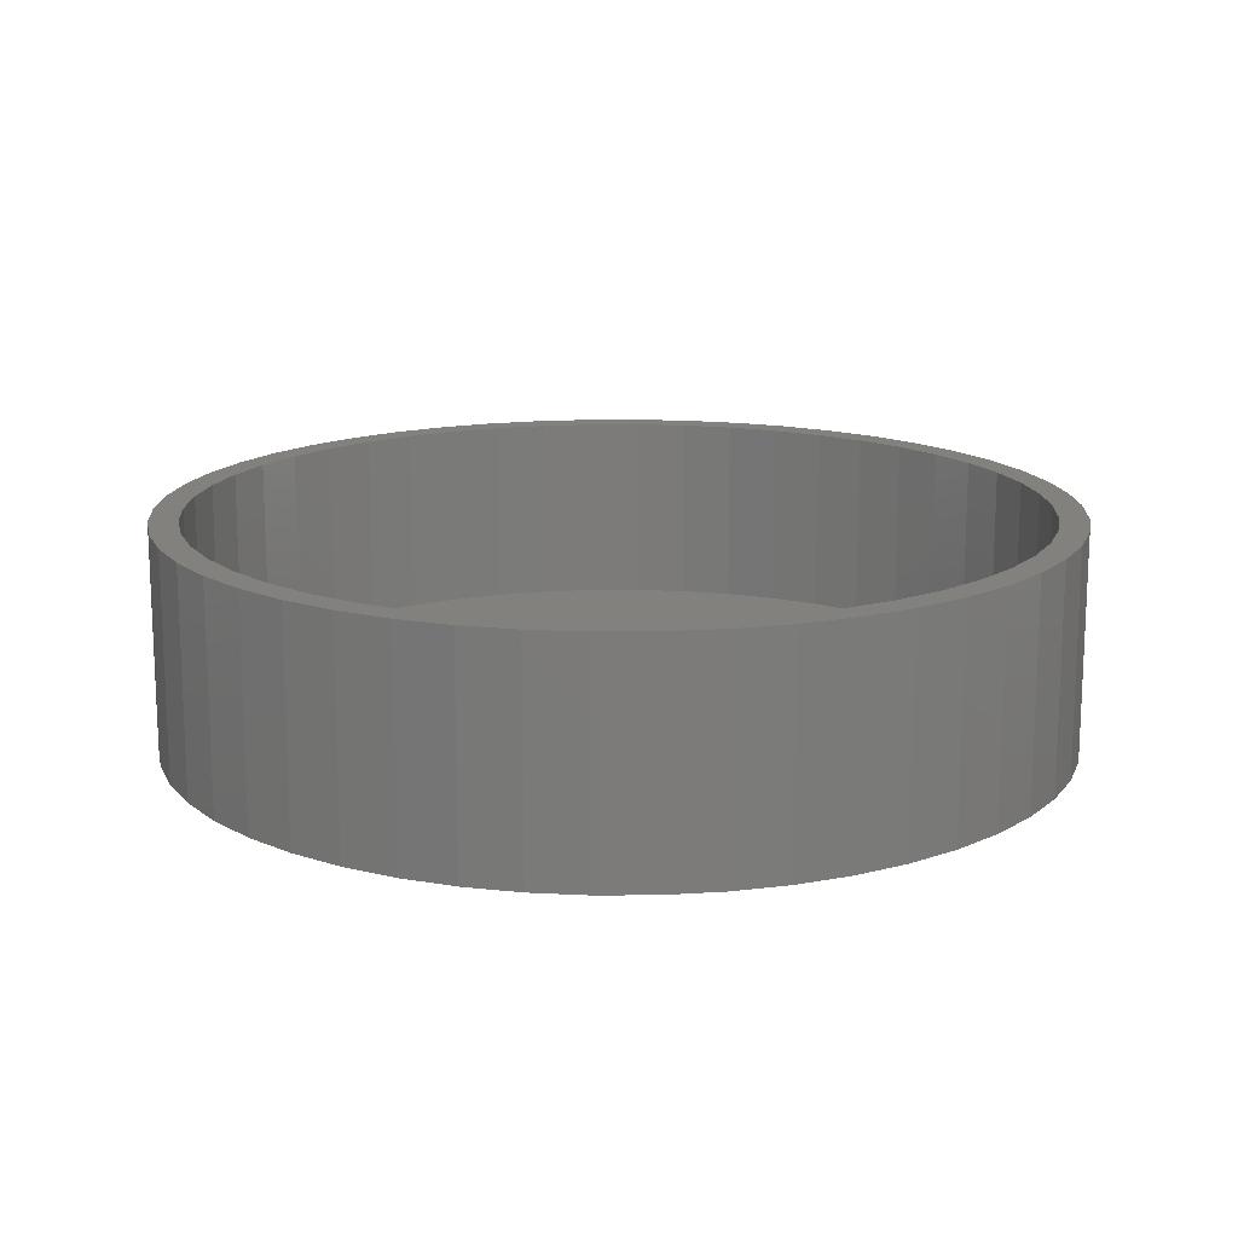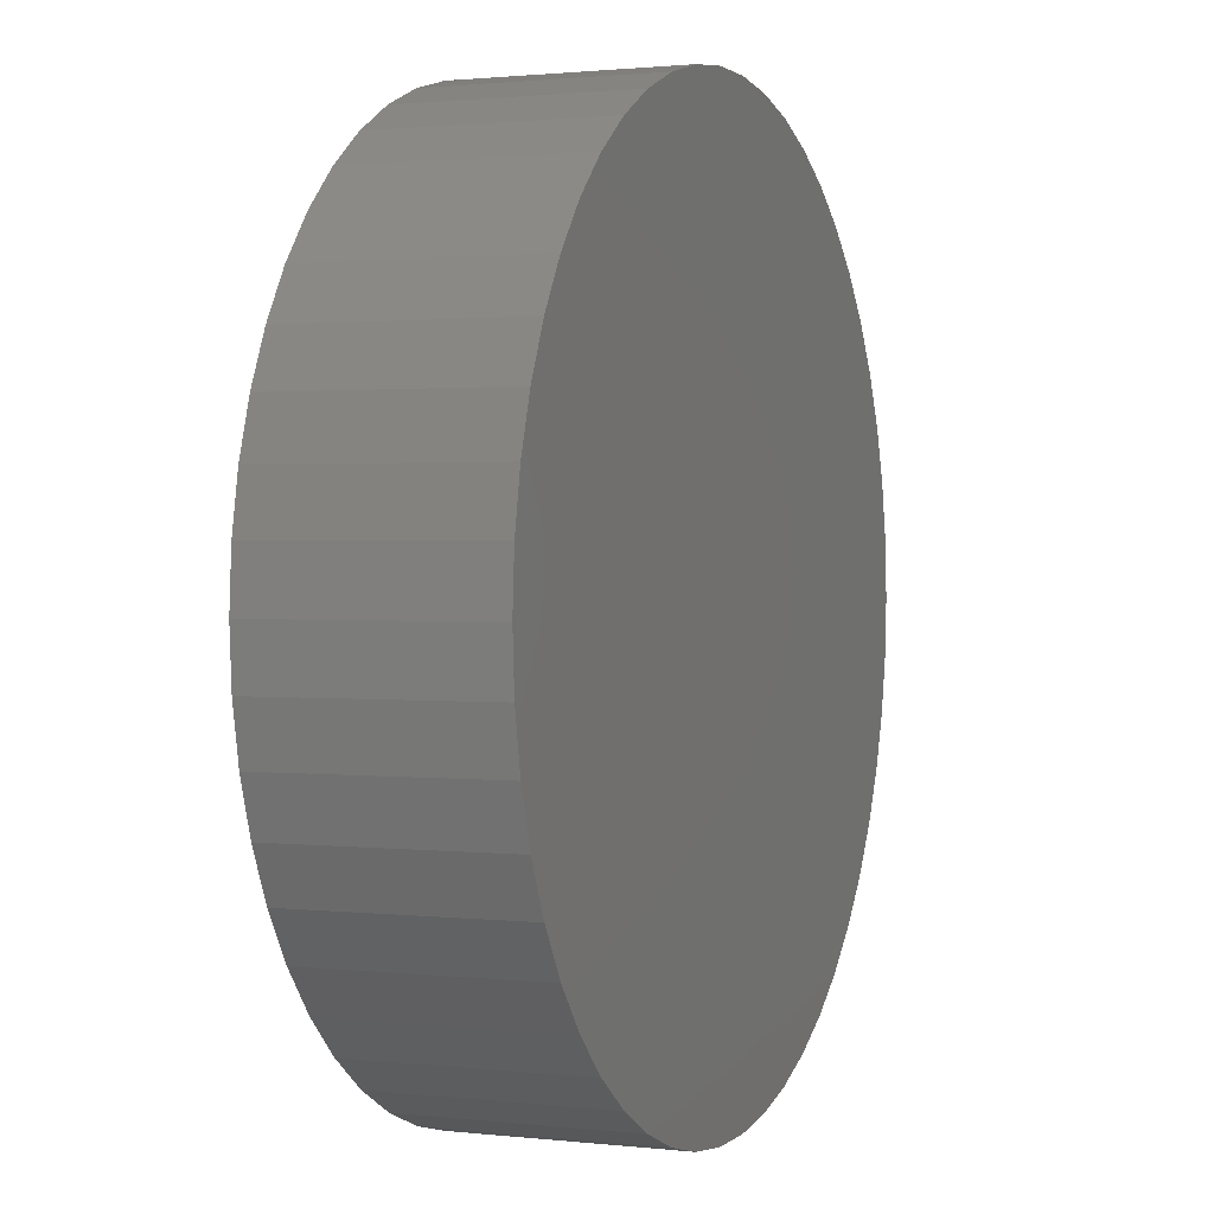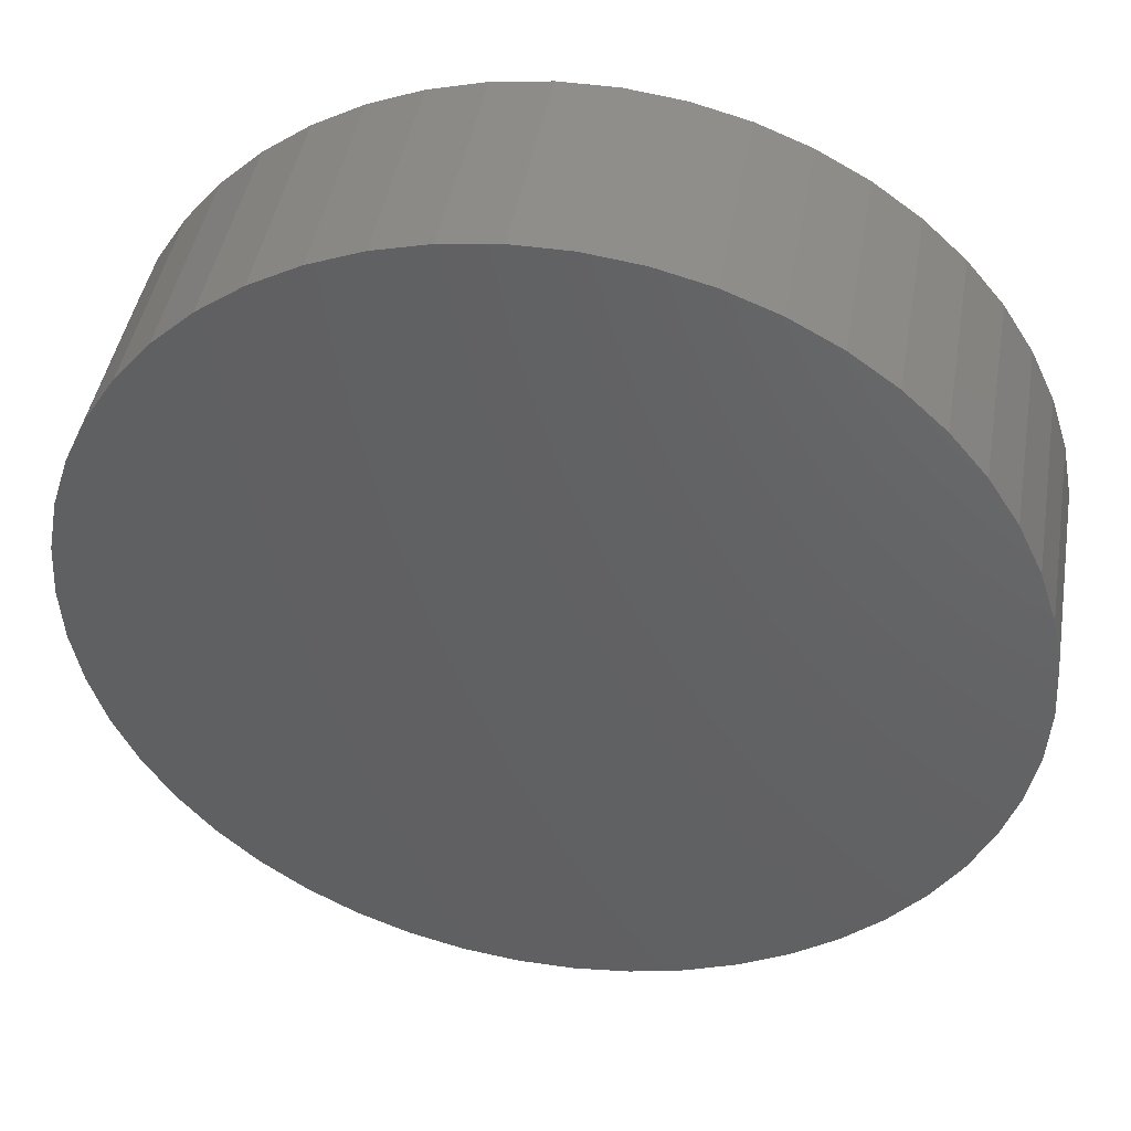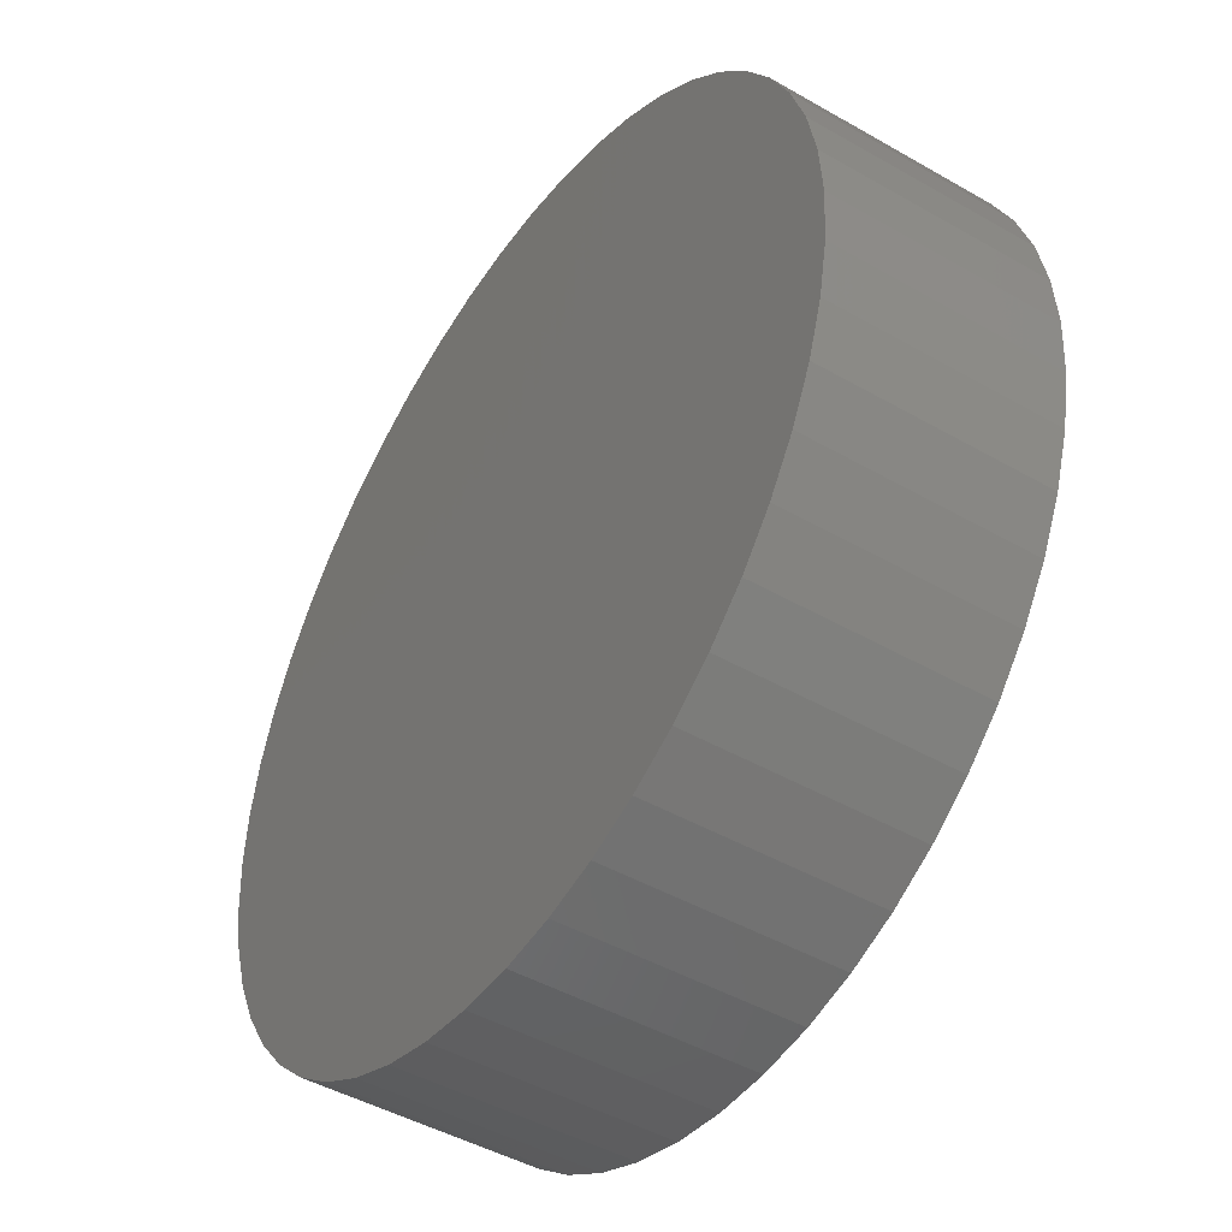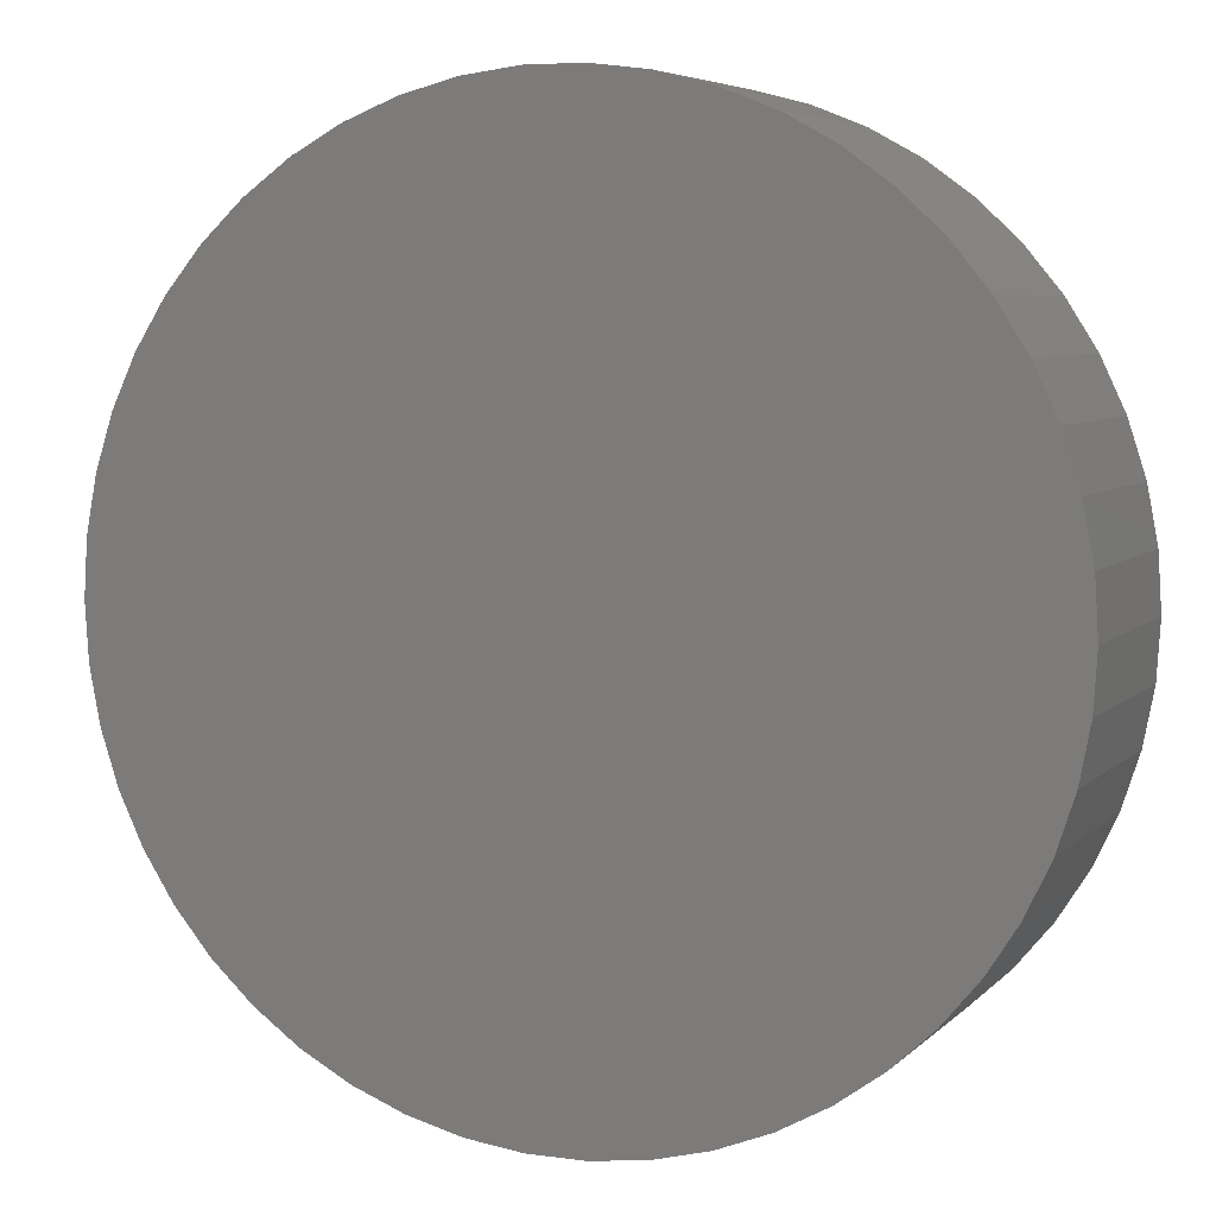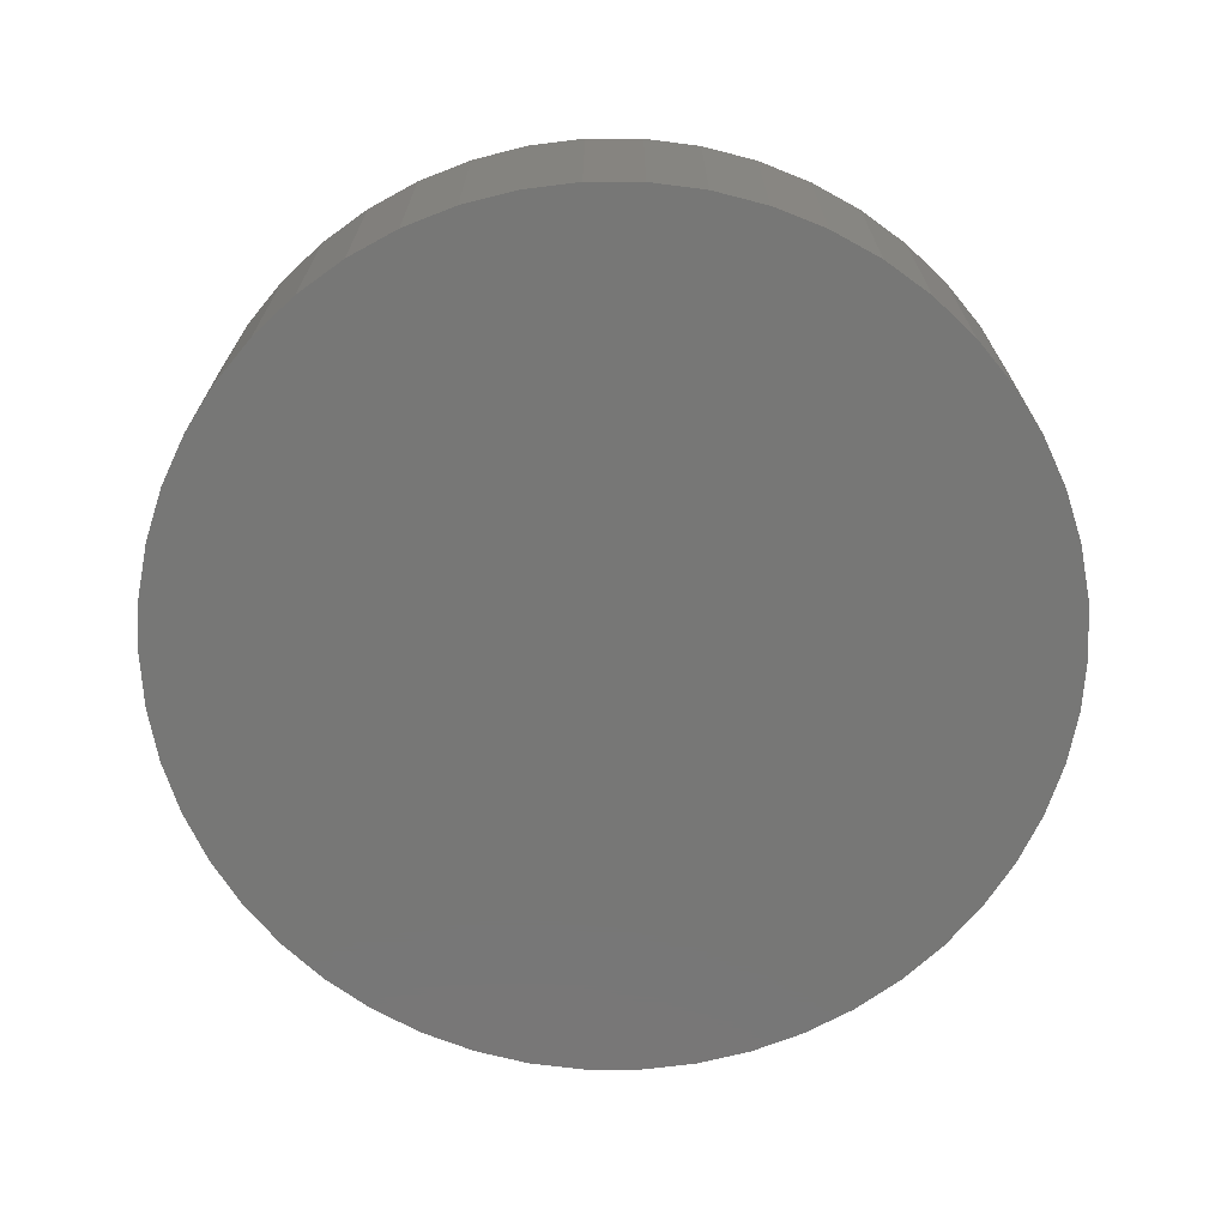
<metadata>
{"format":"stl","ext":"stl","renderer":"f3d","projection":"perspective","resolution":1024,"background":"white","views":[{"elev":15.3,"azim":-152.0,"up":"+Z"},{"elev":1.3,"azim":112.2,"up":"+Y"},{"elev":44.1,"azim":-170.3,"up":"+Y"},{"elev":-45.9,"azim":-123.4,"up":"+Y"},{"elev":5.8,"azim":-157.3,"up":"+Y"},{"elev":-69.7,"azim":93.5,"up":"+Z"}]}
</metadata>
<code>
# stl→obj: 200 verts, 396 faces
v 14 0 0
v 13.89 1.755 -7
v 13.89 1.755 0
v 14 0 -7
v -14 0 -7
v -13.89 1.755 0
v -13.89 1.755 -7
v -14 0 0
v 0.8791 13.97 -7
v -0.8791 13.97 0
v 0.8791 13.97 0
v -0.8791 13.97 -7
v -0.8791 -13.97 -7
v 0.8791 -13.97 0
v -0.8791 -13.97 0
v 0.8791 -13.97 -7
v 10.21 9.584 -7
v 8.924 10.79 0
v 10.21 9.584 0
v 8.924 10.79 -7
v -8.924 10.79 -7
v -10.21 9.584 0
v -8.924 10.79 0
v -10.21 9.584 -7
v -4.326 13.31 -7
v -5.961 12.67 0
v -4.326 13.31 0
v -5.961 12.67 -7
v 12.27 -6.745 0
v 13.02 -5.154 -7
v 13.02 -5.154 0
v 12.27 -6.745 -7
v 13.02 5.154 0
v 12.27 6.745 -7
v 12.27 6.745 0
v 13.02 5.154 -7
v 5.961 12.67 -7
v 4.326 13.31 0
v 5.961 12.67 0
v 4.326 13.31 -7
v 7.502 11.82 -7
v 7.502 11.82 0
v -13.02 5.154 -7
v -12.27 6.745 0
v -12.27 6.745 -7
v -13.02 5.154 0
v -11.33 8.229 -7
v -11.33 8.229 0
v 13.1 0 0
v 13 1.642 0
v 13.56 3.482 0
v 13.89 -1.755 0
v 13 -1.642 0
v 12.69 3.258 0
v 12.18 4.822 0
v 11.48 6.311 0
v 11.33 8.229 0
v 10.6 7.7 0
v 9.549 8.968 0
v 8.35 10.09 0
v 7.019 11.06 0
v 5.578 11.85 0
v 4.048 12.46 0
v 2.623 13.75 0
v 2.455 12.87 0
v 0.8226 13.07 0
v -0.8226 13.07 0
v -2.455 12.87 0
v -2.623 13.75 0
v -4.048 12.46 0
v -5.578 11.85 0
v -7.019 11.06 0
v -7.502 11.82 0
v -8.35 10.09 0
v -9.549 8.968 0
v -10.6 7.7 0
v -11.48 6.311 0
v -12.18 4.822 0
v -12.69 3.258 0
v -13.56 3.482 0
v -13 1.642 0
v 13.56 -3.482 0
v 12.69 -3.258 0
v 12.18 -4.822 0
v 11.48 -6.311 0
v 11.33 -8.229 0
v 10.6 -7.7 0
v 10.21 -9.584 0
v 9.549 -8.968 0
v 8.924 -10.79 0
v 8.35 -10.09 0
v 7.502 -11.82 0
v 7.019 -11.06 0
v 5.961 -12.67 0
v 5.578 -11.85 0
v 4.326 -13.31 0
v 4.048 -12.46 0
v 2.623 -13.75 0
v 2.455 -12.87 0
v 0.8226 -13.07 0
v -0.8226 -13.07 0
v -2.455 -12.87 0
v -2.623 -13.75 0
v -4.048 -12.46 0
v -4.326 -13.31 0
v -5.578 -11.85 0
v -5.961 -12.67 0
v -7.019 -11.06 0
v -7.502 -11.82 0
v -8.35 -10.09 0
v -8.924 -10.79 0
v -9.549 -8.968 0
v -10.21 -9.584 0
v -10.6 -7.7 0
v -11.33 -8.229 0
v -11.48 -6.311 0
v -12.27 -6.745 0
v -12.18 -4.822 0
v -13.02 -5.154 0
v -12.69 -3.258 0
v -13.56 -3.482 0
v -13 -1.642 0
v -13.89 -1.755 0
v -13.1 0 0
v -2.623 13.75 -7
v 13.89 -1.755 -7
v 13.56 -3.482 -7
v 13.56 3.482 -7
v 11.33 -8.229 -7
v 11.33 8.229 -7
v 10.21 -9.584 -7
v 8.924 -10.79 -7
v 7.502 -11.82 -7
v 5.961 -12.67 -7
v 4.326 -13.31 -7
v 2.623 -13.75 -7
v 2.623 13.75 -7
v -2.623 -13.75 -7
v -4.326 -13.31 -7
v -5.961 -12.67 -7
v -7.502 -11.82 -7
v -7.502 11.82 -7
v -8.924 -10.79 -7
v -10.21 -9.584 -7
v -11.33 -8.229 -7
v -12.27 -6.745 -7
v -13.02 -5.154 -7
v -13.56 -3.482 -7
v -13.56 3.482 -7
v -13.89 -1.755 -7
v 13.1 0 -6
v 13 1.642 -6
v -13 1.642 -6
v -13.1 0 -6
v -0.8226 13.07 -6
v 0.8226 13.07 -6
v 0.8226 -13.07 -6
v -0.8226 -13.07 -6
v 8.35 10.09 -6
v 9.549 8.968 -6
v -9.549 8.968 -6
v -8.35 10.09 -6
v -5.578 11.85 -6
v -4.048 12.46 -6
v 12.18 4.822 -6
v 11.48 6.311 -6
v 12.69 3.258 -6
v 10.6 7.7 -6
v 4.048 12.46 -6
v 5.578 11.85 -6
v 2.455 12.87 -6
v 7.019 11.06 -6
v -11.48 6.311 -6
v -12.18 4.822 -6
v -10.6 7.7 -6
v -12.69 3.258 -6
v -2.455 12.87 -6
v 12.69 -3.258 -6
v 13 -1.642 -6
v 2.455 -12.87 -6
v 7.019 -11.06 -6
v 5.578 -11.85 -6
v -7.019 11.06 -6
v 12.18 -4.822 -6
v -12.18 -4.822 -6
v -11.48 -6.311 -6
v 11.48 -6.311 -6
v 10.6 -7.7 -6
v 9.549 -8.968 -6
v 8.35 -10.09 -6
v 4.048 -12.46 -6
v -2.455 -12.87 -6
v -4.048 -12.46 -6
v -5.578 -11.85 -6
v -7.019 -11.06 -6
v -8.35 -10.09 -6
v -9.549 -8.968 -6
v -10.6 -7.7 -6
v -12.69 -3.258 -6
v -13 -1.642 -6
f 1 2 3
f 2 1 4
f 5 6 7
f 6 5 8
f 9 10 11
f 10 9 12
f 13 14 15
f 14 13 16
f 17 18 19
f 18 17 20
f 21 22 23
f 22 21 24
f 25 26 27
f 26 25 28
f 29 30 31
f 30 29 32
f 33 34 35
f 34 33 36
f 37 38 39
f 38 37 40
f 41 39 42
f 39 41 37
f 43 44 45
f 44 43 46
f 47 22 24
f 22 47 48
f 49 1 3
f 50 3 51
f 1 49 52
f 53 52 49
f 54 51 33
f 3 50 49
f 51 54 50
f 55 33 35
f 33 55 54
f 35 56 55
f 57 56 35
f 57 58 56
f 19 58 57
f 19 59 58
f 18 59 19
f 18 60 59
f 42 60 18
f 42 61 60
f 39 61 42
f 39 62 61
f 38 62 39
f 38 63 62
f 64 63 38
f 64 65 63
f 11 65 64
f 11 66 65
f 11 67 66
f 10 67 11
f 10 68 67
f 69 68 10
f 69 70 68
f 27 70 69
f 27 71 70
f 26 71 27
f 26 72 71
f 73 72 26
f 73 74 72
f 23 74 73
f 23 75 74
f 22 75 23
f 22 76 75
f 48 76 22
f 48 77 76
f 44 77 48
f 77 44 78
f 46 78 44
f 78 46 79
f 80 79 46
f 79 80 81
f 6 81 80
f 52 53 82
f 83 82 53
f 82 83 31
f 84 31 83
f 31 84 29
f 85 29 84
f 85 86 29
f 87 86 85
f 87 88 86
f 89 88 87
f 89 90 88
f 91 90 89
f 91 92 90
f 93 92 91
f 93 94 92
f 95 94 93
f 95 96 94
f 97 96 95
f 97 98 96
f 99 98 97
f 99 14 98
f 100 14 99
f 101 14 100
f 101 15 14
f 102 15 101
f 102 103 15
f 104 103 102
f 104 105 103
f 106 105 104
f 106 107 105
f 108 107 106
f 108 109 107
f 110 109 108
f 110 111 109
f 112 111 110
f 112 113 111
f 114 113 112
f 114 115 113
f 116 115 114
f 117 116 118
f 116 117 115
f 119 118 120
f 121 120 122
f 118 119 117
f 123 122 124
f 81 6 124
f 120 121 119
f 8 124 6
f 122 123 121
f 124 8 123
f 125 27 69
f 27 125 25
f 126 2 4
f 127 2 126
f 127 128 2
f 30 128 127
f 30 36 128
f 32 36 30
f 32 34 36
f 129 34 32
f 129 130 34
f 131 130 129
f 131 17 130
f 132 17 131
f 132 20 17
f 133 20 132
f 133 41 20
f 134 41 133
f 134 37 41
f 135 37 134
f 135 40 37
f 136 40 135
f 136 137 40
f 16 137 136
f 16 9 137
f 13 9 16
f 13 12 9
f 138 12 13
f 138 125 12
f 139 125 138
f 139 25 125
f 140 25 139
f 140 28 25
f 141 28 140
f 141 142 28
f 143 142 141
f 143 21 142
f 144 21 143
f 144 24 21
f 145 24 144
f 145 47 24
f 146 47 145
f 146 45 47
f 147 45 146
f 147 43 45
f 148 43 147
f 148 149 43
f 150 149 148
f 150 7 149
f 7 150 5
f 16 98 14
f 98 16 136
f 51 36 33
f 36 51 128
f 3 128 51
f 128 3 2
f 57 17 19
f 17 57 130
f 35 130 57
f 130 35 34
f 40 64 38
f 64 40 137
f 137 11 64
f 11 137 9
f 20 42 18
f 42 20 41
f 45 48 47
f 48 45 44
f 149 46 43
f 46 149 80
f 7 80 149
f 80 7 6
f 28 73 26
f 73 28 142
f 142 23 73
f 23 142 21
f 12 69 10
f 69 12 125
f 52 4 1
f 4 52 126
f 88 129 86
f 129 88 131
f 144 111 113
f 111 144 143
f 146 119 147
f 119 146 117
f 144 115 145
f 115 144 113
f 134 92 94
f 92 134 133
f 31 127 82
f 127 31 30
f 86 32 29
f 32 86 129
f 148 123 150
f 123 148 121
f 150 8 5
f 8 150 123
f 147 121 148
f 121 147 119
f 132 88 90
f 88 132 131
f 135 94 96
f 94 135 134
f 136 96 98
f 96 136 135
f 82 126 52
f 126 82 127
f 138 15 103
f 15 138 13
f 143 109 111
f 109 143 141
f 145 117 146
f 117 145 115
f 133 90 92
f 90 133 132
f 139 103 105
f 103 139 138
f 140 105 107
f 105 140 139
f 141 107 109
f 107 141 140
f 151 50 152
f 50 151 49
f 124 153 81
f 153 124 154
f 155 66 67
f 66 155 156
f 157 101 100
f 101 157 158
f 159 59 60
f 59 159 160
f 161 74 75
f 74 161 162
f 163 70 71
f 70 163 164
f 165 56 166
f 56 165 55
f 152 54 167
f 54 152 50
f 166 58 168
f 58 166 56
f 169 62 63
f 62 169 170
f 171 63 65
f 63 171 169
f 170 61 62
f 61 170 172
f 78 173 77
f 173 78 174
f 76 161 75
f 161 76 175
f 79 174 78
f 174 79 176
f 177 67 68
f 67 177 155
f 178 53 179
f 53 178 83
f 180 100 99
f 100 180 157
f 181 95 93
f 95 181 182
f 167 55 165
f 55 167 54
f 168 59 160
f 59 168 58
f 156 65 66
f 65 156 171
f 172 60 61
f 60 172 159
f 77 175 76
f 175 77 173
f 81 176 79
f 176 81 153
f 183 71 72
f 71 183 163
f 162 72 74
f 72 162 183
f 164 68 70
f 68 164 177
f 179 49 151
f 49 179 53
f 184 83 178
f 83 184 84
f 116 185 118
f 185 116 186
f 152 179 151
f 167 179 152
f 167 178 179
f 165 178 167
f 165 184 178
f 166 184 165
f 166 187 184
f 168 187 166
f 168 188 187
f 160 188 168
f 160 189 188
f 159 189 160
f 159 190 189
f 172 190 159
f 172 181 190
f 170 181 172
f 170 182 181
f 169 182 170
f 169 191 182
f 171 191 169
f 171 180 191
f 156 180 171
f 156 157 180
f 155 157 156
f 155 158 157
f 177 158 155
f 177 192 158
f 164 192 177
f 164 193 192
f 163 193 164
f 163 194 193
f 183 194 163
f 183 195 194
f 162 195 183
f 162 196 195
f 161 196 162
f 161 197 196
f 175 197 161
f 175 198 197
f 173 198 175
f 173 186 198
f 174 186 173
f 174 185 186
f 176 185 174
f 176 199 185
f 153 199 176
f 153 200 199
f 200 153 154
f 190 93 91
f 93 190 181
f 118 199 120
f 199 118 185
f 189 91 89
f 91 189 190
f 191 99 97
f 99 191 180
f 182 97 95
f 97 182 191
f 187 84 184
f 84 187 85
f 188 85 187
f 85 188 87
f 193 106 104
f 106 193 194
f 192 104 102
f 104 192 193
f 112 198 114
f 198 112 197
f 196 112 110
f 112 196 197
f 120 200 122
f 200 120 199
f 122 154 124
f 154 122 200
f 189 87 188
f 87 189 89
f 195 110 108
f 110 195 196
f 158 102 101
f 102 158 192
f 114 186 116
f 186 114 198
f 194 108 106
f 108 194 195

</code>
